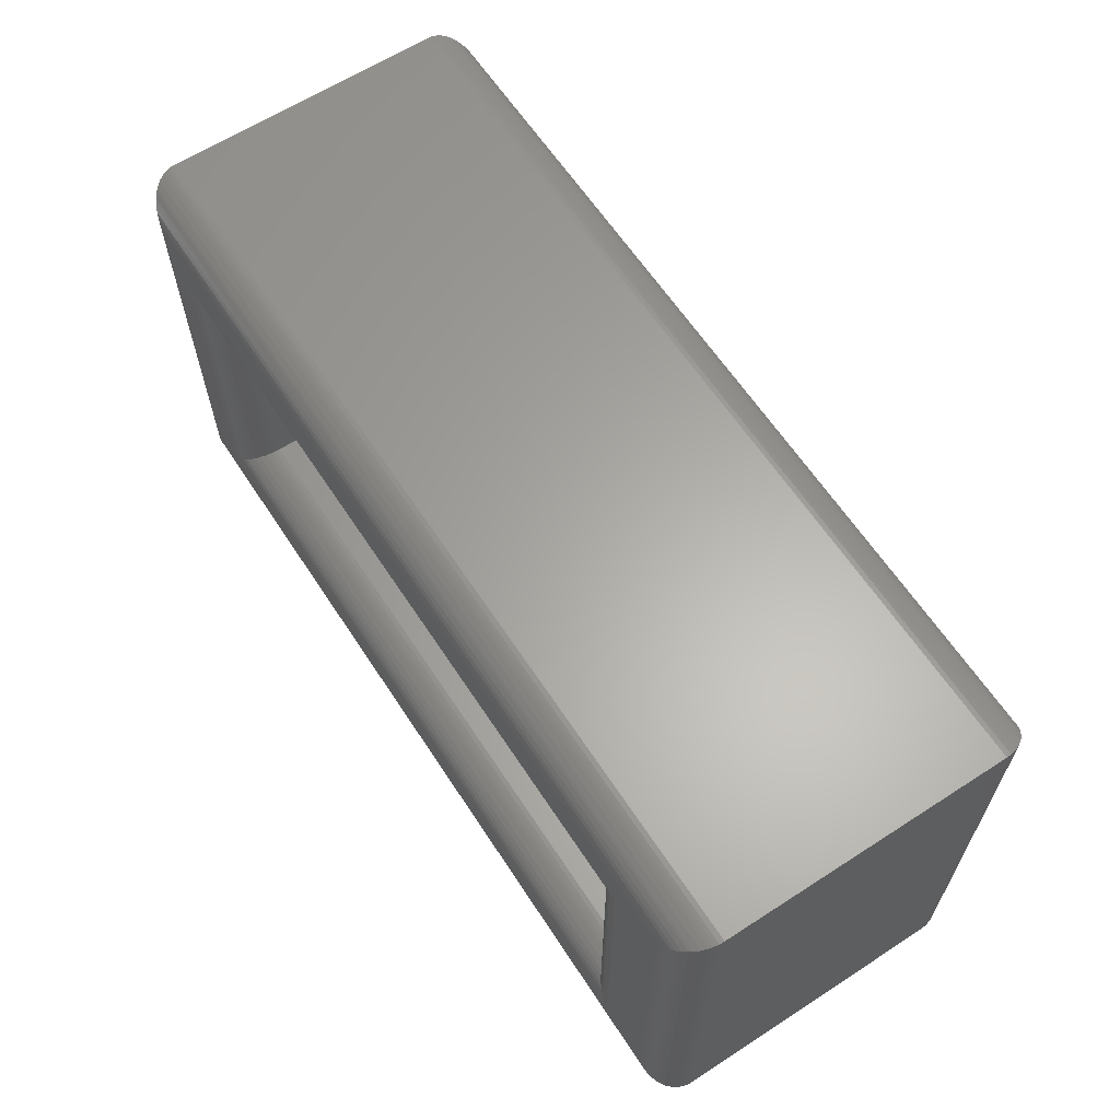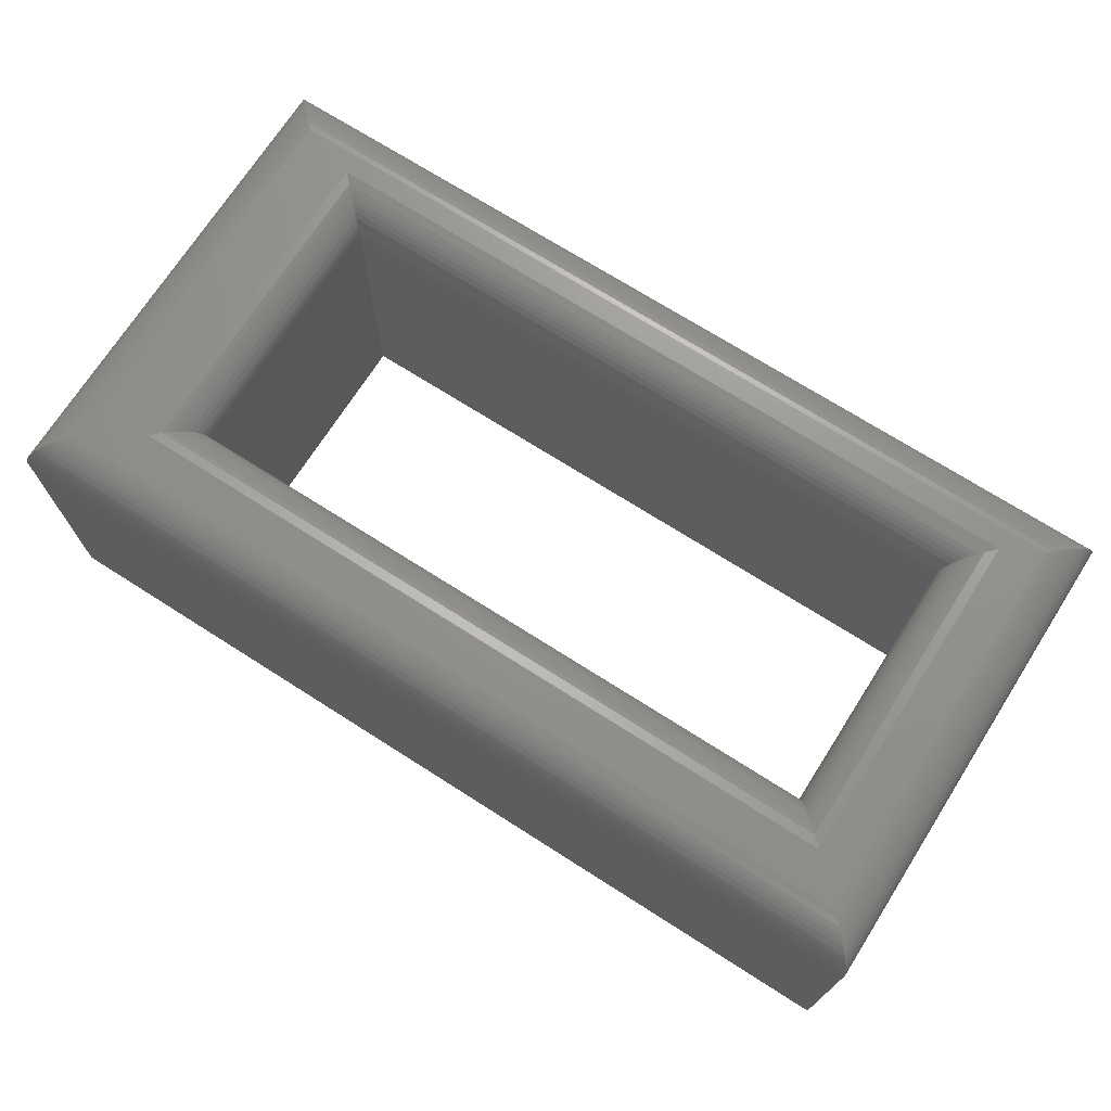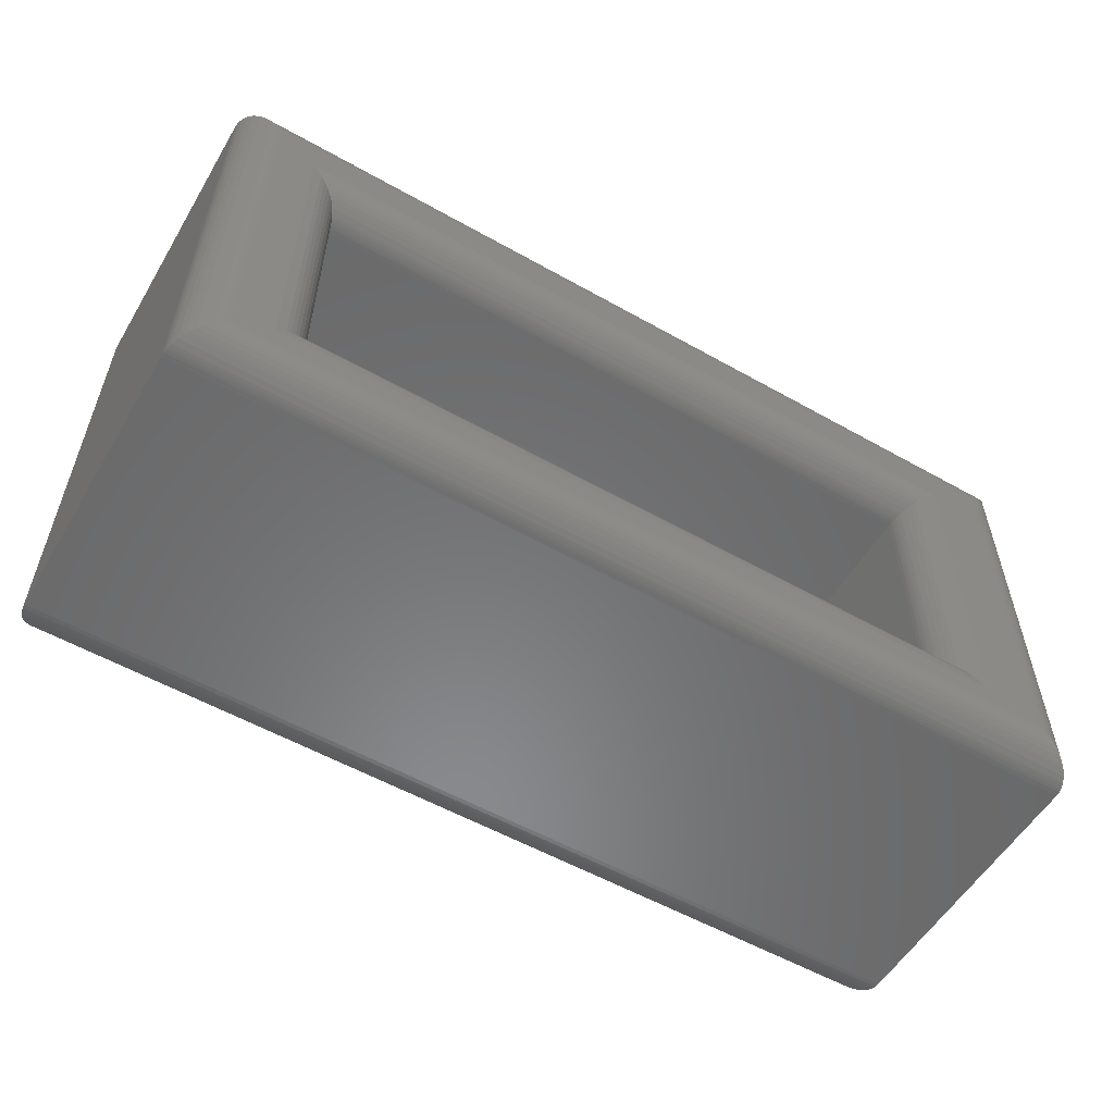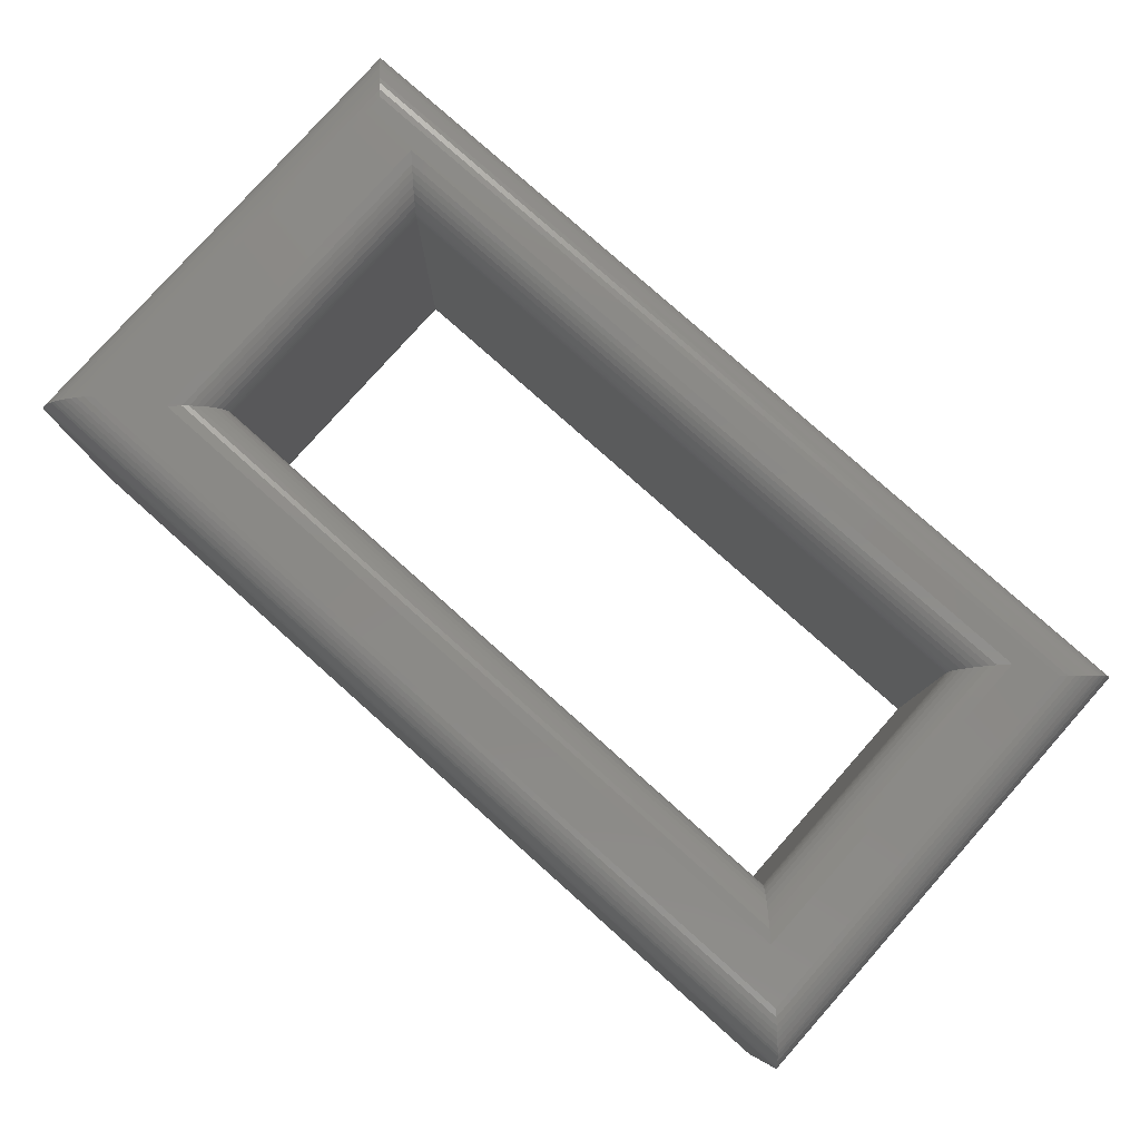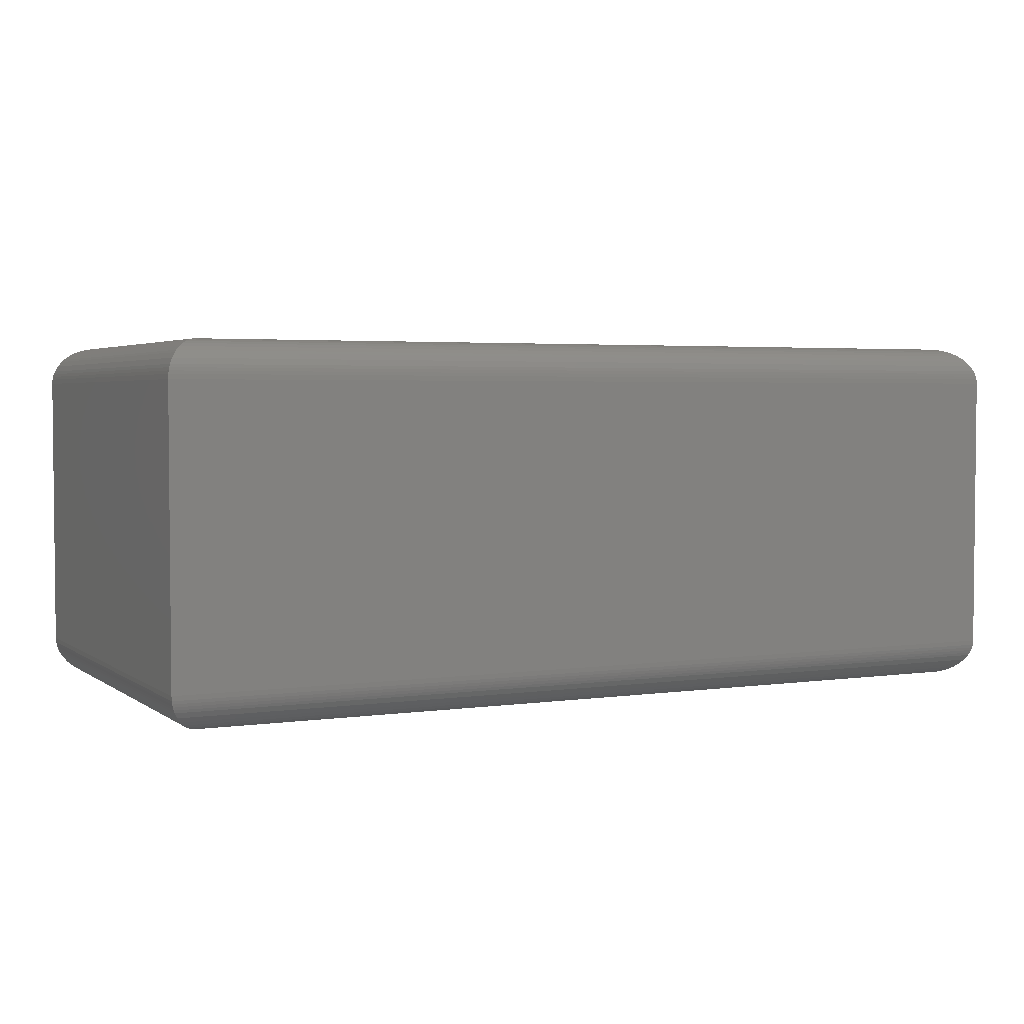
<metadata>
{"format":"stl","ext":"stl","renderer":"f3d","projection":"perspective","resolution":1024,"background":"white","views":[{"elev":62.9,"azim":56.8,"up":"+Y"},{"elev":71.4,"azim":-147.5,"up":"+Z"},{"elev":-55.9,"azim":-30.6,"up":"+Y"},{"elev":79.6,"azim":-138.3,"up":"+Z"},{"elev":3.3,"azim":154.0,"up":"+Z"}]}
</metadata>
<code>
# stl→obj: 216 verts, 432 faces
v 0.03125 0.3556 0
v 0.06349 0.0477 0
v 0.03125 0.03125 0
v 0.6707 0.0477 0
v 0.7188 0.03125 0
v 0.06349 0.3234 0
v 0.7188 0.3556 0
v 0.6707 0.3234 0
v 0.09474 0.07895 0.2656
v 0.6395 0.07895 0.2656
v 0.09474 0.07895 0.03125
v 0.6395 0.07895 0.03125
v 0.6395 0.2921 0.03125
v 0.6395 0.2921 0.2656
v 0.09474 0.2921 0.2656
v 0.09474 0.2921 0.03125
v 0.6663 0.3189 0.0003136
v 0.0679 0.3189 0.0003136
v 0.6416 0.2942 0.02004
v 0.09046 0.2964 0.01547
v 0.6437 0.2964 0.01547
v 0.08756 0.2993 0.01133
v 0.6466 0.2993 0.01133
v 0.0859 0.3009 0.009471
v 0.6483 0.3009 0.009471
v 0.08257 0.3043 0.0065
v 0.6516 0.3043 0.0065
v 0.079 0.3078 0.004121
v 0.6552 0.3078 0.004121
v 0.07564 0.3112 0.00246
v 0.6586 0.3112 0.00246
v 0.07219 0.3147 0.001236
v 0.662 0.3147 0.001236
v 0.6397 0.2923 0.02739
v 0.0945 0.2923 0.02739
v 0.6401 0.2928 0.02489
v 0.09408 0.2928 0.02489
v 0.6407 0.2934 0.02246
v 0.09348 0.2934 0.02246
v 0.09266 0.2942 0.02004
v 0.6663 0.05211 0.0003136
v 0.6416 0.07687 0.02004
v 0.6437 0.07467 0.01547
v 0.6466 0.07177 0.01133
v 0.6483 0.07011 0.009471
v 0.6516 0.06678 0.0065
v 0.6552 0.06321 0.004121
v 0.6586 0.05985 0.00246
v 0.662 0.0564 0.001236
v 0.6397 0.07871 0.02739
v 0.6401 0.07829 0.02489
v 0.6407 0.07769 0.02246
v 0.0679 0.05211 0.0003136
v 0.09266 0.07687 0.02004
v 0.09046 0.07467 0.01547
v 0.08756 0.07177 0.01133
v 0.0859 0.07011 0.009471
v 0.08257 0.06678 0.0065
v 0.079 0.06321 0.004121
v 0.07564 0.05985 0.00246
v 0.07219 0.0564 0.001236
v 0.0945 0.07871 0.02739
v 0.09408 0.07829 0.02489
v 0.09348 0.07769 0.02246
v 0 0.3868 0.2656
v 0 0.3868 0.03125
v 0 0 0.2656
v 0 0 0.03125
v 0.75 0.3868 0.2656
v 0.75 0.3868 0.03125
v 0.75 1.388e-17 0.2656
v 0.75 0 0.03125
v 0.7267 0.02332 0.001024
v 0.02332 0.02332 0.001024
v 0.7305 0.01947 0.002304
v 0.01947 0.01947 0.002304
v 0.7343 0.01574 0.004121
v 0.01574 0.01574 0.004121
v 0.7378 0.01217 0.0065
v 0.01217 0.01217 0.0065
v 0.7412 0.008839 0.009471
v 0.008839 0.008839 0.009471
v 0.7444 0.005622 0.01337
v 0.005622 0.005622 0.01337
v 0.7469 0.00307 0.01774
v 0.7498 0.0002397 0.02739
v 0.0002397 0.0002397 0.02739
v 0.7493 0.0006549 0.02489
v 0.0006549 0.0006549 0.02489
v 0.7487 0.001261 0.02246
v 0.001261 0.001261 0.02246
v 0.7479 0.002081 0.02004
v 0.002081 0.002081 0.02004
v 0.00307 0.00307 0.01774
v 0.02332 0.3635 0.001024
v 0.01947 0.3674 0.002304
v 0.01574 0.3711 0.004121
v 0.01217 0.3747 0.0065
v 0.008839 0.378 0.009471
v 0.005622 0.3812 0.01337
v 0.0002397 0.3866 0.02739
v 0.0006549 0.3862 0.02489
v 0.001261 0.3856 0.02246
v 0.002081 0.3848 0.02004
v 0.00307 0.3838 0.01774
v 0.7267 0.3635 0.001024
v 0.7305 0.3674 0.002304
v 0.7343 0.3711 0.004121
v 0.7378 0.3747 0.0065
v 0.7412 0.378 0.009471
v 0.7444 0.3812 0.01337
v 0.7498 0.3866 0.02739
v 0.7493 0.3862 0.02489
v 0.7487 0.3856 0.02246
v 0.7479 0.3848 0.02004
v 0.7469 0.3838 0.01774
v 0.7188 0.03125 0.2969
v 0.6707 0.0477 0.2969
v 0.03125 0.03125 0.2969
v 0.06349 0.0477 0.2969
v 0.03125 0.3556 0.2969
v 0.06349 0.3234 0.2969
v 0.7188 0.3556 0.2969
v 0.6707 0.3234 0.2969
v 0.6628 0.05563 0.2959
v 0.07142 0.05563 0.2959
v 0.6589 0.05947 0.2946
v 0.07526 0.05947 0.2946
v 0.6552 0.06321 0.2928
v 0.079 0.06321 0.2928
v 0.6516 0.06678 0.2904
v 0.08257 0.06678 0.2904
v 0.6483 0.07011 0.2874
v 0.0859 0.07011 0.2874
v 0.6451 0.07333 0.2835
v 0.08912 0.07333 0.2835
v 0.6425 0.07588 0.2791
v 0.6397 0.07871 0.2695
v 0.0945 0.07871 0.2695
v 0.6401 0.07829 0.272
v 0.09408 0.07829 0.272
v 0.6407 0.07769 0.2744
v 0.09348 0.07769 0.2744
v 0.6416 0.07687 0.2768
v 0.09266 0.07687 0.2768
v 0.09167 0.07588 0.2791
v 0.07142 0.3154 0.2959
v 0.07526 0.3116 0.2946
v 0.079 0.3078 0.2928
v 0.08257 0.3043 0.2904
v 0.0859 0.3009 0.2874
v 0.08912 0.2977 0.2835
v 0.0945 0.2923 0.2695
v 0.09408 0.2928 0.272
v 0.09348 0.2934 0.2744
v 0.09266 0.2942 0.2768
v 0.09167 0.2952 0.2791
v 0.6628 0.3154 0.2959
v 0.6589 0.3116 0.2946
v 0.6552 0.3078 0.2928
v 0.6516 0.3043 0.2904
v 0.6483 0.3009 0.2874
v 0.6451 0.2977 0.2835
v 0.6397 0.2923 0.2695
v 0.6401 0.2928 0.272
v 0.6407 0.2934 0.2744
v 0.6416 0.2942 0.2768
v 0.6425 0.2952 0.2791
v 0.7232 0.36 0.2966
v 0.02683 0.36 0.2966
v 0.7479 0.3848 0.2768
v 0.004275 0.3826 0.2814
v 0.7457 0.3826 0.2814
v 0.007174 0.3797 0.2855
v 0.7428 0.3797 0.2855
v 0.008839 0.378 0.2874
v 0.7412 0.378 0.2874
v 0.01217 0.3747 0.2904
v 0.7378 0.3747 0.2904
v 0.01574 0.3711 0.2928
v 0.7343 0.3711 0.2928
v 0.0191 0.3677 0.2944
v 0.7309 0.3677 0.2944
v 0.02255 0.3643 0.2956
v 0.7275 0.3643 0.2956
v 0.7498 0.3866 0.2695
v 0.0002397 0.3866 0.2695
v 0.7493 0.3862 0.272
v 0.0006549 0.3862 0.272
v 0.7487 0.3856 0.2744
v 0.001261 0.3856 0.2744
v 0.002081 0.3848 0.2768
v 0.7232 0.02683 0.2966
v 0.7479 0.002081 0.2768
v 0.7457 0.004275 0.2814
v 0.7428 0.007174 0.2855
v 0.7412 0.008839 0.2874
v 0.7378 0.01217 0.2904
v 0.7343 0.01574 0.2928
v 0.7309 0.0191 0.2944
v 0.7275 0.02255 0.2956
v 0.7498 0.0002397 0.2695
v 0.7493 0.0006549 0.272
v 0.7487 0.001261 0.2744
v 0.02683 0.02683 0.2966
v 0.002081 0.002081 0.2768
v 0.004275 0.004275 0.2814
v 0.007174 0.007174 0.2855
v 0.008839 0.008839 0.2874
v 0.01217 0.01217 0.2904
v 0.01574 0.01574 0.2928
v 0.0191 0.0191 0.2944
v 0.02255 0.02255 0.2956
v 0.0002397 0.0002397 0.2695
v 0.0006549 0.0006549 0.272
v 0.001261 0.001261 0.2744
f 1 2 3
f 3 2 4
f 3 4 5
f 2 1 6
f 6 1 7
f 6 7 8
f 8 7 5
f 8 5 4
f 9 10 11
f 11 10 12
f 12 10 13
f 13 10 14
f 14 15 13
f 13 15 16
f 16 15 11
f 11 15 9
f 6 17 18
f 6 8 17
f 19 20 21
f 21 20 22
f 21 22 23
f 23 22 24
f 23 24 25
f 25 24 26
f 25 26 27
f 27 26 28
f 27 28 29
f 29 28 30
f 29 30 31
f 31 30 32
f 31 32 33
f 33 32 18
f 33 18 17
f 13 16 34
f 34 16 35
f 34 35 36
f 36 35 37
f 36 37 38
f 38 37 39
f 38 39 19
f 19 39 40
f 19 40 20
f 8 41 17
f 8 4 41
f 42 21 43
f 43 21 23
f 43 23 44
f 44 23 25
f 44 25 45
f 45 25 27
f 45 27 46
f 46 27 29
f 46 29 47
f 47 29 31
f 47 31 48
f 48 31 33
f 48 33 49
f 49 33 17
f 49 17 41
f 12 13 50
f 50 13 34
f 50 34 51
f 51 34 36
f 51 36 52
f 52 36 38
f 52 38 42
f 42 38 19
f 42 19 21
f 4 53 41
f 4 2 53
f 54 43 55
f 55 43 44
f 55 44 56
f 56 44 45
f 56 45 57
f 57 45 46
f 57 46 58
f 58 46 47
f 58 47 59
f 59 47 48
f 59 48 60
f 60 48 49
f 60 49 61
f 61 49 41
f 61 41 53
f 11 12 62
f 62 12 50
f 62 50 63
f 63 50 51
f 63 51 64
f 64 51 52
f 64 52 54
f 54 52 42
f 54 42 43
f 2 18 53
f 2 6 18
f 40 55 20
f 20 55 56
f 20 56 22
f 22 56 57
f 22 57 24
f 24 57 58
f 24 58 26
f 26 58 59
f 26 59 28
f 28 59 60
f 28 60 30
f 30 60 61
f 30 61 32
f 32 61 53
f 32 53 18
f 16 11 35
f 35 11 62
f 35 62 37
f 37 62 63
f 37 63 39
f 39 63 64
f 39 64 40
f 40 64 54
f 40 54 55
f 65 66 67
f 67 66 68
f 69 70 65
f 65 70 66
f 71 72 69
f 69 72 70
f 67 68 71
f 71 68 72
f 3 73 74
f 3 5 73
f 74 73 75
f 74 75 76
f 76 75 77
f 76 77 78
f 78 77 79
f 78 79 80
f 80 79 81
f 80 81 82
f 82 81 83
f 82 83 84
f 84 83 85
f 72 68 86
f 86 68 87
f 86 87 88
f 88 87 89
f 88 89 90
f 90 89 91
f 90 91 92
f 92 91 93
f 92 93 85
f 85 93 94
f 85 94 84
f 1 74 95
f 1 3 74
f 95 74 76
f 95 76 96
f 96 76 78
f 96 78 97
f 97 78 80
f 97 80 98
f 98 80 82
f 98 82 99
f 99 82 84
f 99 84 100
f 100 84 94
f 68 66 87
f 87 66 101
f 87 101 89
f 89 101 102
f 89 102 91
f 91 102 103
f 91 103 93
f 93 103 104
f 93 104 94
f 94 104 105
f 94 105 100
f 7 95 106
f 7 1 95
f 106 95 96
f 106 96 107
f 107 96 97
f 107 97 108
f 108 97 98
f 108 98 109
f 109 98 99
f 109 99 110
f 110 99 100
f 110 100 111
f 111 100 105
f 66 70 101
f 101 70 112
f 101 112 102
f 102 112 113
f 102 113 103
f 103 113 114
f 103 114 104
f 104 114 115
f 104 115 105
f 105 115 116
f 105 116 111
f 5 106 73
f 5 7 106
f 73 106 107
f 73 107 75
f 75 107 108
f 75 108 77
f 77 108 109
f 77 109 79
f 79 109 110
f 79 110 81
f 81 110 111
f 81 111 83
f 83 111 116
f 70 72 112
f 112 72 86
f 112 86 113
f 113 86 88
f 113 88 114
f 114 88 90
f 114 90 115
f 115 90 92
f 115 92 116
f 116 92 85
f 116 85 83
f 117 118 119
f 119 118 120
f 119 120 121
f 121 120 122
f 121 122 123
f 123 122 124
f 123 124 117
f 117 124 118
f 120 125 126
f 120 118 125
f 126 125 127
f 126 127 128
f 128 127 129
f 128 129 130
f 130 129 131
f 130 131 132
f 132 131 133
f 132 133 134
f 134 133 135
f 134 135 136
f 136 135 137
f 10 9 138
f 138 9 139
f 138 139 140
f 140 139 141
f 140 141 142
f 142 141 143
f 142 143 144
f 144 143 145
f 144 145 137
f 137 145 146
f 137 146 136
f 122 126 147
f 122 120 126
f 147 126 128
f 147 128 148
f 148 128 130
f 148 130 149
f 149 130 132
f 149 132 150
f 150 132 134
f 150 134 151
f 151 134 136
f 151 136 152
f 152 136 146
f 9 15 139
f 139 15 153
f 139 153 141
f 141 153 154
f 141 154 143
f 143 154 155
f 143 155 145
f 145 155 156
f 145 156 146
f 146 156 157
f 146 157 152
f 124 147 158
f 124 122 147
f 158 147 148
f 158 148 159
f 159 148 149
f 159 149 160
f 160 149 150
f 160 150 161
f 161 150 151
f 161 151 162
f 162 151 152
f 162 152 163
f 163 152 157
f 15 14 153
f 153 14 164
f 153 164 154
f 154 164 165
f 154 165 155
f 155 165 166
f 155 166 156
f 156 166 167
f 156 167 157
f 157 167 168
f 157 168 163
f 118 158 125
f 118 124 158
f 125 158 159
f 125 159 127
f 127 159 160
f 127 160 129
f 129 160 161
f 129 161 131
f 131 161 162
f 131 162 133
f 133 162 163
f 133 163 135
f 135 163 168
f 14 10 164
f 164 10 138
f 164 138 165
f 165 138 140
f 165 140 166
f 166 140 142
f 166 142 167
f 167 142 144
f 167 144 168
f 168 144 137
f 168 137 135
f 121 169 170
f 121 123 169
f 171 172 173
f 173 172 174
f 173 174 175
f 175 174 176
f 175 176 177
f 177 176 178
f 177 178 179
f 179 178 180
f 179 180 181
f 181 180 182
f 181 182 183
f 183 182 184
f 183 184 185
f 185 184 170
f 185 170 169
f 69 65 186
f 186 65 187
f 186 187 188
f 188 187 189
f 188 189 190
f 190 189 191
f 190 191 171
f 171 191 192
f 171 192 172
f 123 193 169
f 123 117 193
f 194 173 195
f 195 173 175
f 195 175 196
f 196 175 177
f 196 177 197
f 197 177 179
f 197 179 198
f 198 179 181
f 198 181 199
f 199 181 183
f 199 183 200
f 200 183 185
f 200 185 201
f 201 185 169
f 201 169 193
f 71 69 202
f 202 69 186
f 202 186 203
f 203 186 188
f 203 188 204
f 204 188 190
f 204 190 194
f 194 190 171
f 194 171 173
f 117 205 193
f 117 119 205
f 206 195 207
f 207 195 196
f 207 196 208
f 208 196 197
f 208 197 209
f 209 197 198
f 209 198 210
f 210 198 199
f 210 199 211
f 211 199 200
f 211 200 212
f 212 200 201
f 212 201 213
f 213 201 193
f 213 193 205
f 67 71 214
f 214 71 202
f 214 202 215
f 215 202 203
f 215 203 216
f 216 203 204
f 216 204 206
f 206 204 194
f 206 194 195
f 119 170 205
f 119 121 170
f 192 207 172
f 172 207 208
f 172 208 174
f 174 208 209
f 174 209 176
f 176 209 210
f 176 210 178
f 178 210 211
f 178 211 180
f 180 211 212
f 180 212 182
f 182 212 213
f 182 213 184
f 184 213 205
f 184 205 170
f 65 67 187
f 187 67 214
f 187 214 189
f 189 214 215
f 189 215 191
f 191 215 216
f 191 216 192
f 192 216 206
f 192 206 207

</code>
